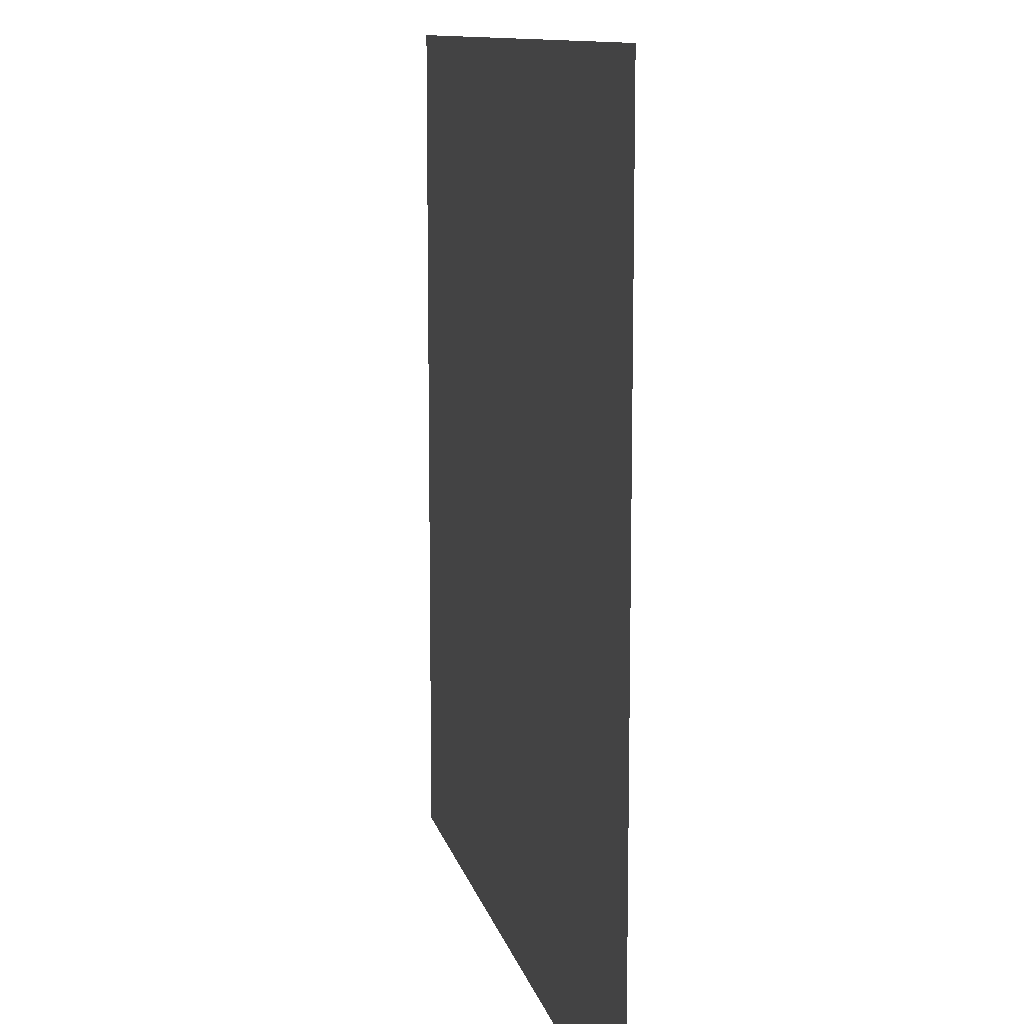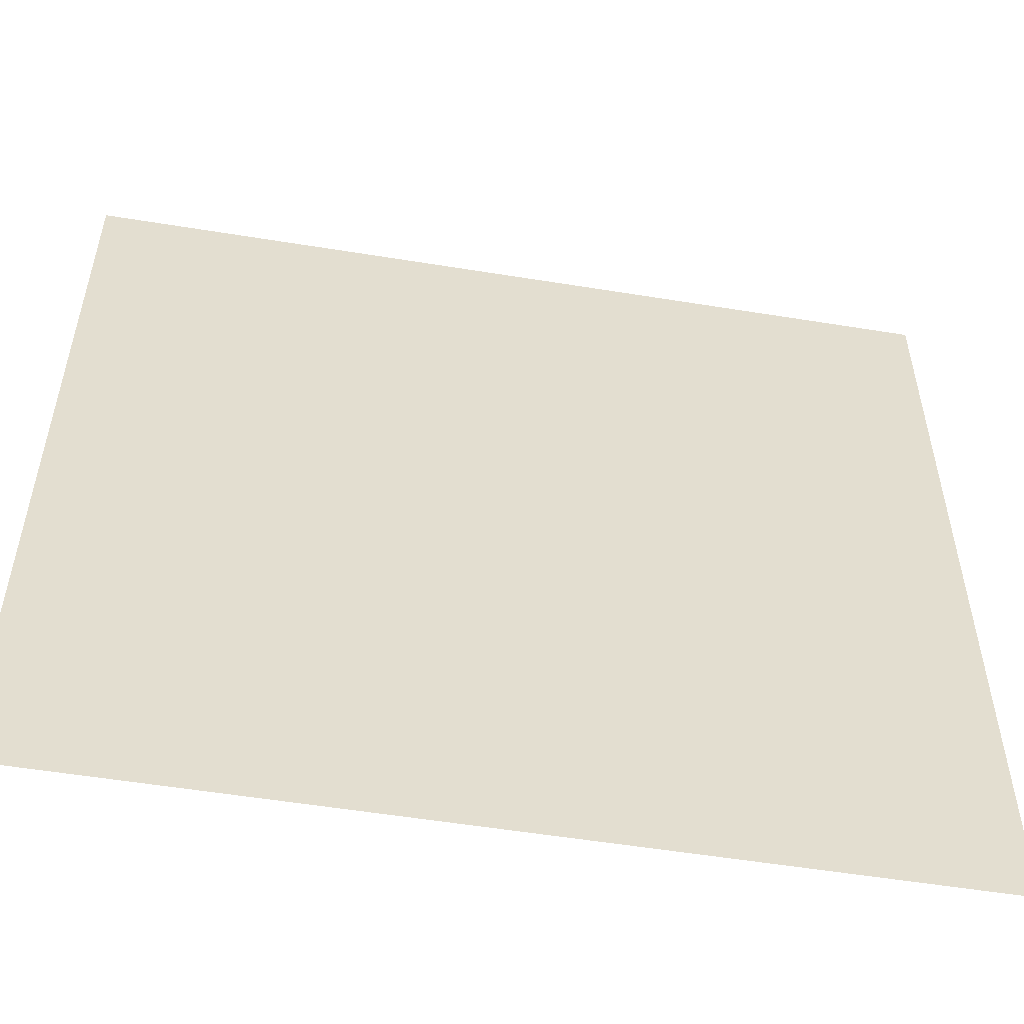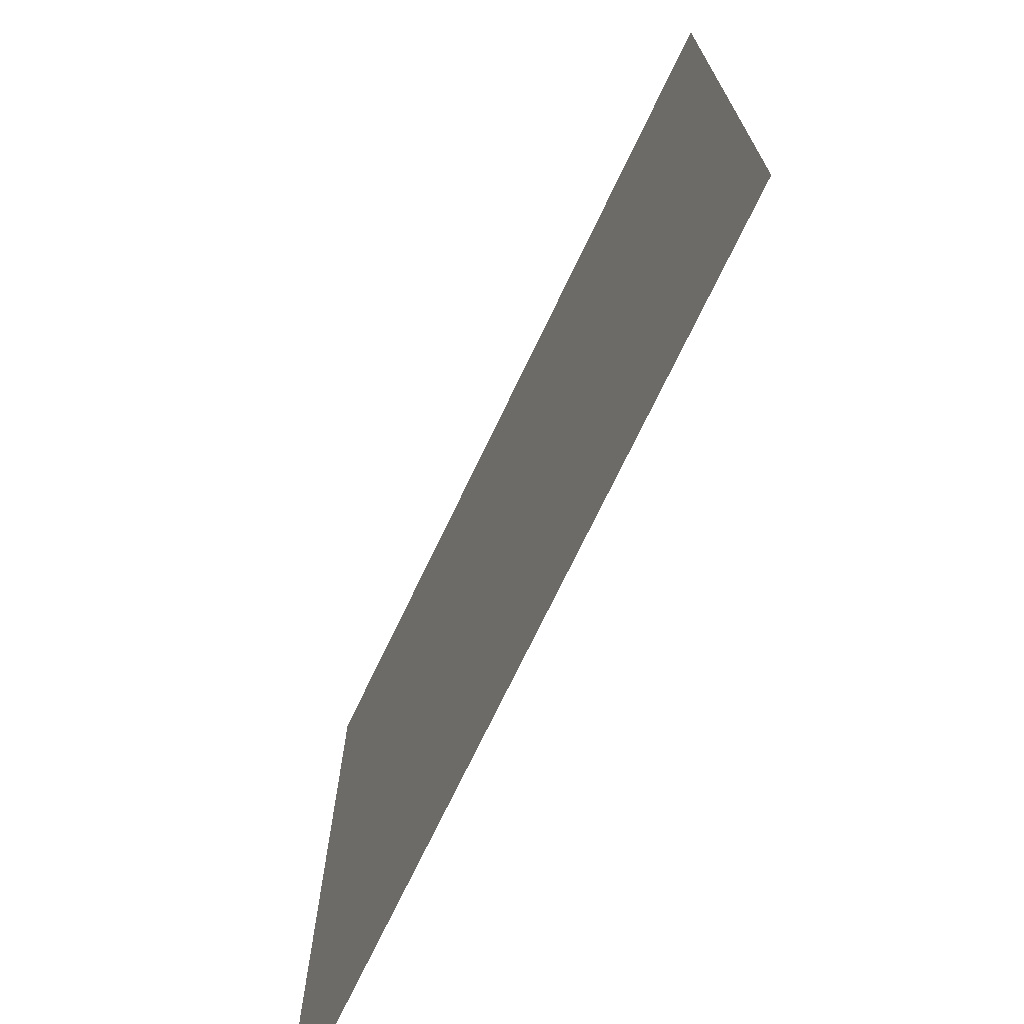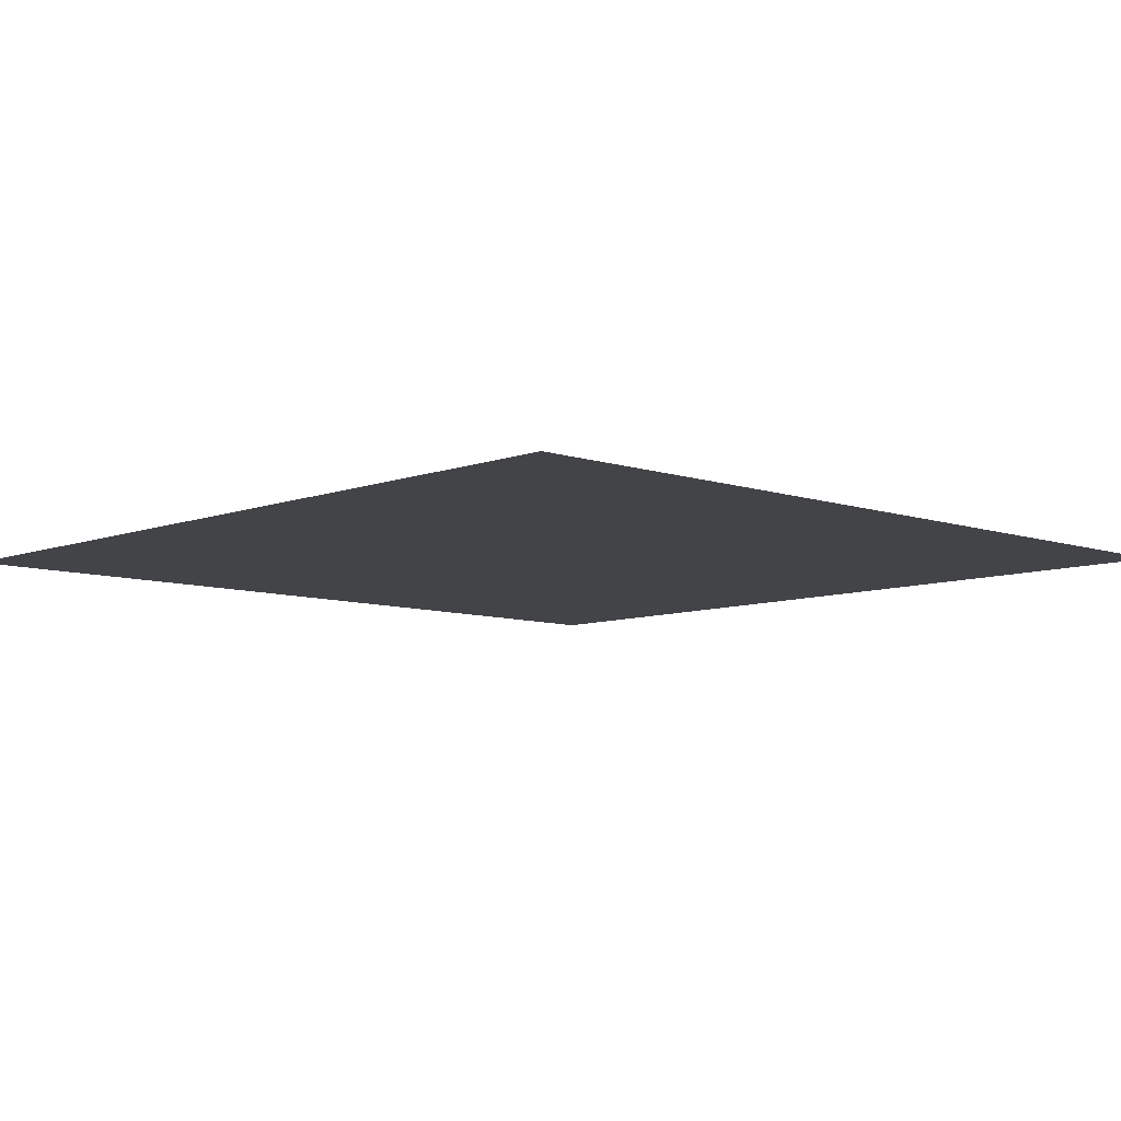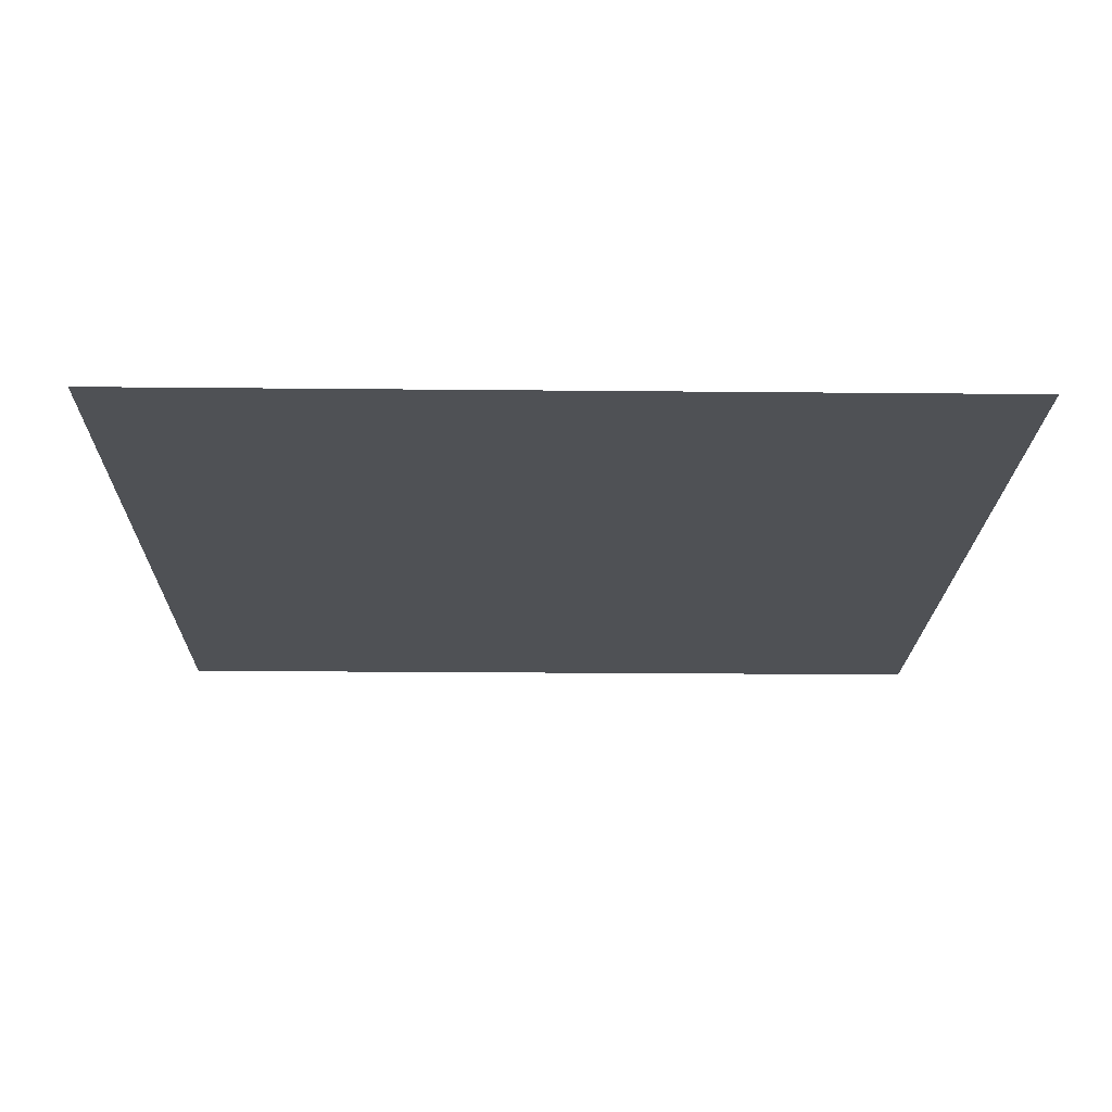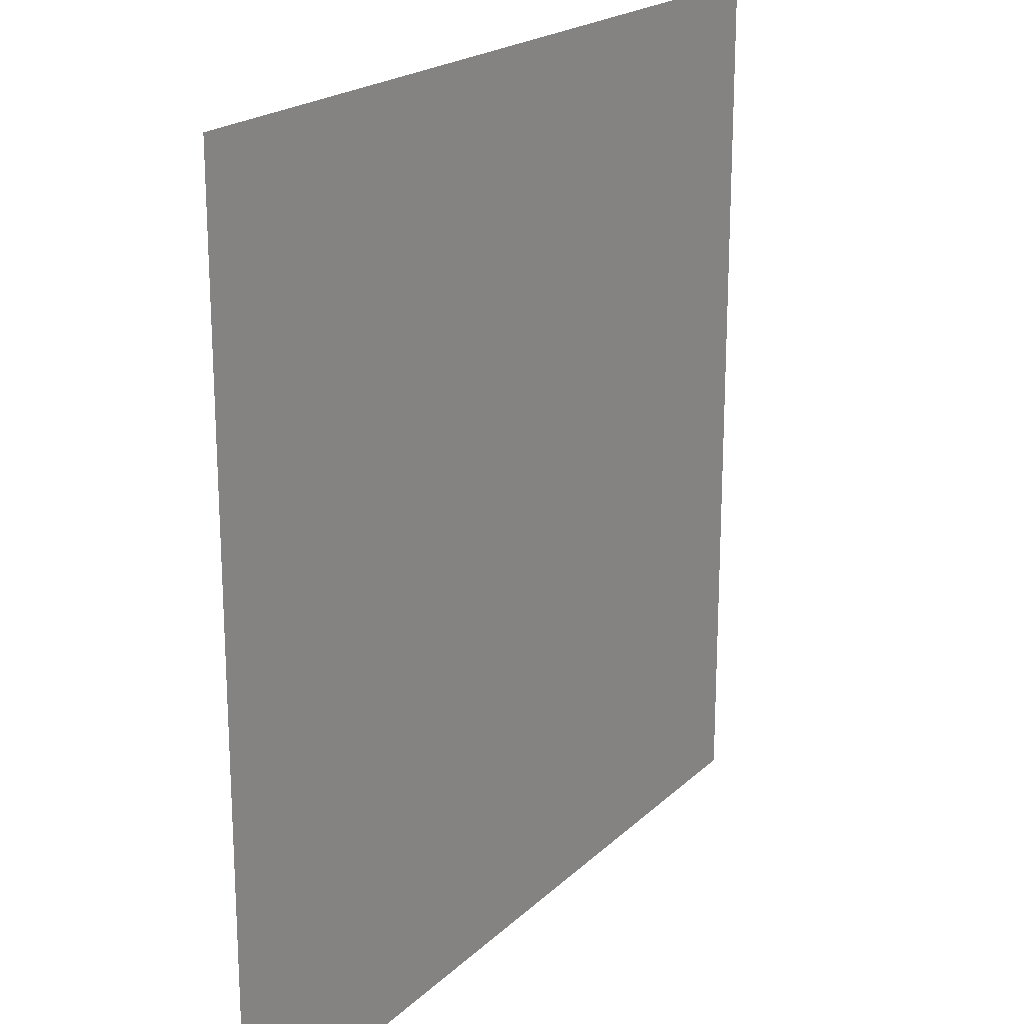
<metadata>
{"format":"obj","ext":"obj","renderer":"f3d","projection":"perspective","resolution":1024,"background":"white","views":[{"elev":11.0,"azim":77.9,"up":"+Y"},{"elev":-54.4,"azim":-9.8,"up":"+Y"},{"elev":-72.6,"azim":64.4,"up":"+Y"},{"elev":-8.0,"azim":-133.6,"up":"+Z"},{"elev":-19.5,"azim":178.9,"up":"+Z"},{"elev":20.2,"azim":121.6,"up":"+Y"}]}
</metadata>
<code>
v 0 0 0
v 1 0 0
v 0 1 0
v 1 1 0
v 0.5 0.5 0
v 0 0.5 0
v 0.5 1 0
v 1 0.5 0
v 0.5 0 0
v 0.25 0.75 0
v 0.75 0.75 0
v 0.25 0.25 0
v 0.75 0.25 0
v 0.75 0 0
v 0.25 0 0
v 1 0.75 0
v 1 0.25 0
v 0.25 1 0
v 0.75 1 0
v 0 0.25 0
v 0 0.75 0
v 0.3653 0.2203 0
v 0 0.6875 0
v 0.2457 0.5154 0
v 0.8125 0.25 0
v 0.875 0.375 0
v 0.625 0.125 0
v 0.875 0.4375 0
v 0.875 0.125 0
v 0.375 0.125 0
v 0.125 0.125 0
v 0.4922 0.2505 0
v 0.875 0.625 0
v 0.625 0.625 0
v 0.875 0.875 0
v 0.375 0.875 0
v 0.2621 0.5998 0
v 0.125 0.875 0
v 0.125 0.625 0
v 0.625 0.875 0
v 0.125 0.375 0
v 0.25 0.125 0
v 0.875 0.75 0
v 0.875 0.25 0
v 0.25 0.875 0
v 0.75 0.875 0
v 0.125 0.25 0
v 0.125 0.75 0
v 0.3249 0.5931 0
v 0.5818 0.3041 0
v 0.25 0.8125 0
v 0.875 0.5 0
v 0.4357 0.7718 0
v 0.2482 0.4554 0
v 0 0.375 0
v 0.5 0.875 0
v 0.5 0.625 0
v 0.25 0.375 0
v 0.125 0.5 0
v 0.375 0.5 0
v 0.625 0.25 0
v 0.5 0.125 0
v 0.4975 0.4161 0
v 0 0.625 0
v 0 0.875 0
v 0 0.125 0
v 0.625 1 0
v 0.875 1 0
v 0.125 1 0
v 0.375 1 0
v 1 0.375 0
v 1 0.125 0
v 1 0.875 0
v 1 0.625 0
v 0.375 0 0
v 0.125 0 0
v 0.875 0 0
v 0.625 0 0
v 0.75 0.125 0
v 0.625 0.5 0
v 0.7605 0.5157 0
v 0.0625 0.3125 0
v 0.1875 0.4375 0
v 0.1875 0.3125 0
v 0.0625 0.4375 0
v 0.6875 0.9375 0
v 0.6875 0.8125 0
v 0.5625 0.9375 0
v 0.0625 0.6875 0
v 0.1875 0.6875 0
v 0.0625 0.5625 0
v 0.1875 0.9375 0
v 0.1875 0.8125 0
v 0.0625 0.9375 0
v 0.4375 0.5625 0
v 0.9375 0.75 0
v 0.5069 0.7252 0
v 0.3125 0.8125 0
v 0.4375 0.9375 0
v 0.9375 0.8125 0
v 0.8125 0.8125 0
v 0.9375 0.9375 0
v 0.875 0.1875 0
v 0.5625 0.5625 0
v 0.6947 0.4282 0
v 0.8193 0.5912 0
v 0.8125 0.6875 0
v 0.9375 0.5625 0
v 0.3195 0.7007 0
v 0.6825 0.5838 0
v 0.4375 0.4375 0
v 0.1875 0.0625 0
v 0.0625 0.0625 0
v 0.1875 0.1875 0
v 0.3125 0.0625 0
v 0.3125 0.1875 0
v 0.4375 0.0625 0
v 0.8125 0.0625 0
v 0.9375 0.0625 0
v 0 0.5625 0
v 0.5625 0.4375 0
v 0.525 0.8042 0
v 0.5625 0.1875 0
v 0.6875 0.1875 0
v 0.5625 0.0625 0
v 0.9375 0.3125 0
v 0.8125 0.3125 0
v 0.9375 0.4375 0
v 0.3125 0.9375 0
v 0.9375 0.25 0
v 0.8125 0.1875 0
v 0.8007 0.3725 0
v 0.6875 0.0625 0
v 0.0625 0.125 0
v 0.9375 0.1875 0
v 0.4375 0.1875 0
v 0.0625 0.1875 0
v 0.38 0.7686 0
v 0.9375 0.6875 0
v 0.3776 0.3177 0
v 0.0625 0.8125 0
v 0.8125 0.9375 0
v 0.1875 0.5625 0
v 0.7659 0.6485 0
v 0.3291 0.5318 0
v 0.6935 0.4171 0
v 0.3406 0.4152 0
v 0.7183 0.7719 0
v 0.875 0.3125 0
v 0.6086 0.4168 0
v 1 0.6875 0
v 0.2969 0.3321 0
v 0.7113 0.6097 0
v 0.7134 0.3008 0
v 0.6683 0.669 0
v 0.3311 0.2762 0
v 0.2816 0.657 0
v 0.706 0.539 0
v 0.6117 0.7711 0
v 0.335 0.4706 0
v 0.4237 0.4159 0
v 0.5397 0.3521 0
v 0.7581 0.4545 0
v 0.125 0.0625 0
v 0.4183 0.2567 0
v 0.4257 0.8154 0
v 0.8128 0.4816 0
v 0.9375 0.375 0
v 0.6476 0.3024 0
v 0.4147 0.6616 0
v 0 0.9375 0
v 1 0.9375 0
v 0.5872 0.6758 0
v 0.1875 0.375 0
v 0.4582 0.303 0
v 0.25 0.1875 0
v 0.6714 0.3585 0
v 0.736 0.3655 0
v 0.875 0.6875 0
f 1 113 66
f 81 153 158
f 84 174 41
f 164 112 31
f 98 138 36
f 144 153 106
f 117 115 75
f 27 123 125
f 164 134 113
f 134 137 66
f 134 66 113
f 112 42 31
f 31 137 134
f 12 114 176
f 62 125 123
f 164 31 134
f 76 112 164
f 76 113 1
f 76 164 113
f 15 112 76
f 15 115 112
f 75 115 15
f 136 30 117
f 9 125 117
f 116 22 156
f 30 115 117
f 32 165 136
f 165 22 136
f 176 42 116
f 22 30 136
f 176 114 42
f 116 30 22
f 42 112 115
f 114 31 42
f 12 116 156
f 12 176 116
f 152 12 156
f 83 58 54
f 140 165 175
f 140 156 165
f 145 24 160
f 174 83 41
f 175 165 32
f 165 156 22
f 162 175 32
f 161 140 175
f 63 161 175
f 147 140 161
f 140 152 156
f 111 161 63
f 147 160 54
f 39 91 143
f 115 30 42
f 95 49 145
f 60 161 111
f 170 138 109
f 58 147 54
f 147 152 140
f 147 161 160
f 84 152 58
f 58 152 147
f 85 55 41
f 174 58 83
f 85 41 83
f 82 137 47
f 84 12 152
f 84 58 174
f 47 114 84
f 84 114 12
f 47 84 41
f 82 47 41
f 55 82 41
f 20 137 82
f 20 66 137
f 55 20 82
f 59 85 83
f 111 5 60
f 89 48 21
f 24 59 83
f 93 45 38
f 109 98 10
f 38 94 141
f 45 129 18
f 70 18 129
f 65 141 94
f 166 138 53
f 122 53 97
f 95 170 49
f 122 97 159
f 98 36 129
f 157 90 37
f 166 99 36
f 166 36 138
f 45 51 98
f 101 35 46
f 51 10 98
f 93 48 10
f 45 98 129
f 114 47 31
f 92 45 18
f 92 18 69
f 137 31 47
f 38 45 92
f 94 69 3
f 48 38 141
f 171 94 3
f 65 94 171
f 21 141 65
f 142 46 35
f 48 141 21
f 95 60 5
f 64 39 89
f 90 10 48
f 93 10 51
f 93 51 45
f 93 38 48
f 37 143 24
f 143 90 39
f 60 145 160
f 109 10 157
f 23 89 21
f 64 89 23
f 120 91 64
f 6 91 120
f 129 36 70
f 91 39 64
f 99 70 36
f 6 55 85
f 24 83 54
f 154 127 178
f 132 178 127
f 24 143 59
f 24 54 160
f 37 24 145
f 60 95 145
f 37 145 49
f 157 37 49
f 37 90 143
f 109 157 49
f 157 10 90
f 170 109 49
f 109 138 98
f 97 170 57
f 170 53 138
f 5 111 63
f 57 95 104
f 60 160 161
f 116 42 30
f 121 5 63
f 104 95 5
f 57 104 173
f 97 57 173
f 57 170 95
f 87 46 40
f 97 53 170
f 9 117 75
f 28 128 52
f 33 52 108
f 135 130 44
f 150 121 63
f 159 87 40
f 86 46 142
f 119 29 118
f 44 130 149
f 34 173 104
f 77 119 118
f 40 46 86
f 155 173 34
f 110 34 104
f 11 144 107
f 63 162 150
f 110 153 155
f 135 44 103
f 110 155 34
f 77 2 119
f 135 103 29
f 80 104 5
f 80 110 104
f 150 80 121
f 135 72 17
f 158 110 80
f 132 26 28
f 167 106 81
f 85 59 6
f 107 106 33
f 74 108 8
f 8 108 128
f 43 179 96
f 33 106 52
f 139 96 179
f 39 90 89
f 144 155 153
f 136 62 32
f 144 106 107
f 48 89 90
f 11 155 144
f 38 92 94
f 148 101 46
f 107 179 43
f 43 35 101
f 52 128 108
f 100 43 96
f 151 96 139
f 100 35 43
f 7 99 88
f 56 166 122
f 16 100 96
f 102 35 100
f 68 142 102
f 40 86 88
f 142 35 102
f 148 46 87
f 69 94 92
f 19 86 142
f 67 88 86
f 56 122 40
f 159 155 148
f 122 159 40
f 159 148 87
f 148 155 11
f 148 11 101
f 159 97 173
f 159 173 155
f 56 40 88
f 122 166 53
f 56 88 99
f 56 99 166
f 7 70 99
f 67 7 88
f 19 67 86
f 68 19 142
f 73 102 100
f 4 68 102
f 172 4 102
f 73 172 102
f 16 73 100
f 151 16 96
f 74 151 139
f 162 63 175
f 178 177 154
f 126 26 149
f 131 25 13
f 103 131 29
f 130 17 126
f 126 71 168
f 126 168 26
f 128 71 8
f 91 6 59
f 167 28 52
f 168 28 26
f 132 127 26
f 105 146 163
f 168 71 128
f 168 128 28
f 59 143 91
f 126 17 71
f 101 11 43
f 135 17 130
f 107 43 11
f 131 13 79
f 127 149 26
f 169 50 61
f 13 25 127
f 79 13 124
f 27 124 61
f 123 50 32
f 167 132 28
f 163 132 167
f 167 52 106
f 163 167 81
f 163 81 158
f 150 105 80
f 150 50 177
f 29 119 135
f 105 163 158
f 105 158 80
f 121 80 5
f 50 150 162
f 150 146 105
f 149 127 44
f 50 162 32
f 133 14 79
f 133 27 78
f 124 154 61
f 154 169 61
f 126 149 130
f 154 13 127
f 169 177 50
f 133 124 27
f 124 13 154
f 123 27 61
f 125 62 117
f 123 61 50
f 132 163 178
f 146 178 163
f 62 136 117
f 125 78 27
f 118 79 14
f 9 78 125
f 14 133 78
f 77 118 14
f 119 2 72
f 103 44 25
f 131 79 118
f 79 124 133
f 25 44 127
f 29 131 118
f 103 25 131
f 123 32 62
f 158 153 110
f 106 153 81
f 177 146 150
f 177 169 154
f 177 178 146
f 72 135 119
f 139 179 33
f 179 107 33
f 33 108 139
f 74 139 108

</code>
